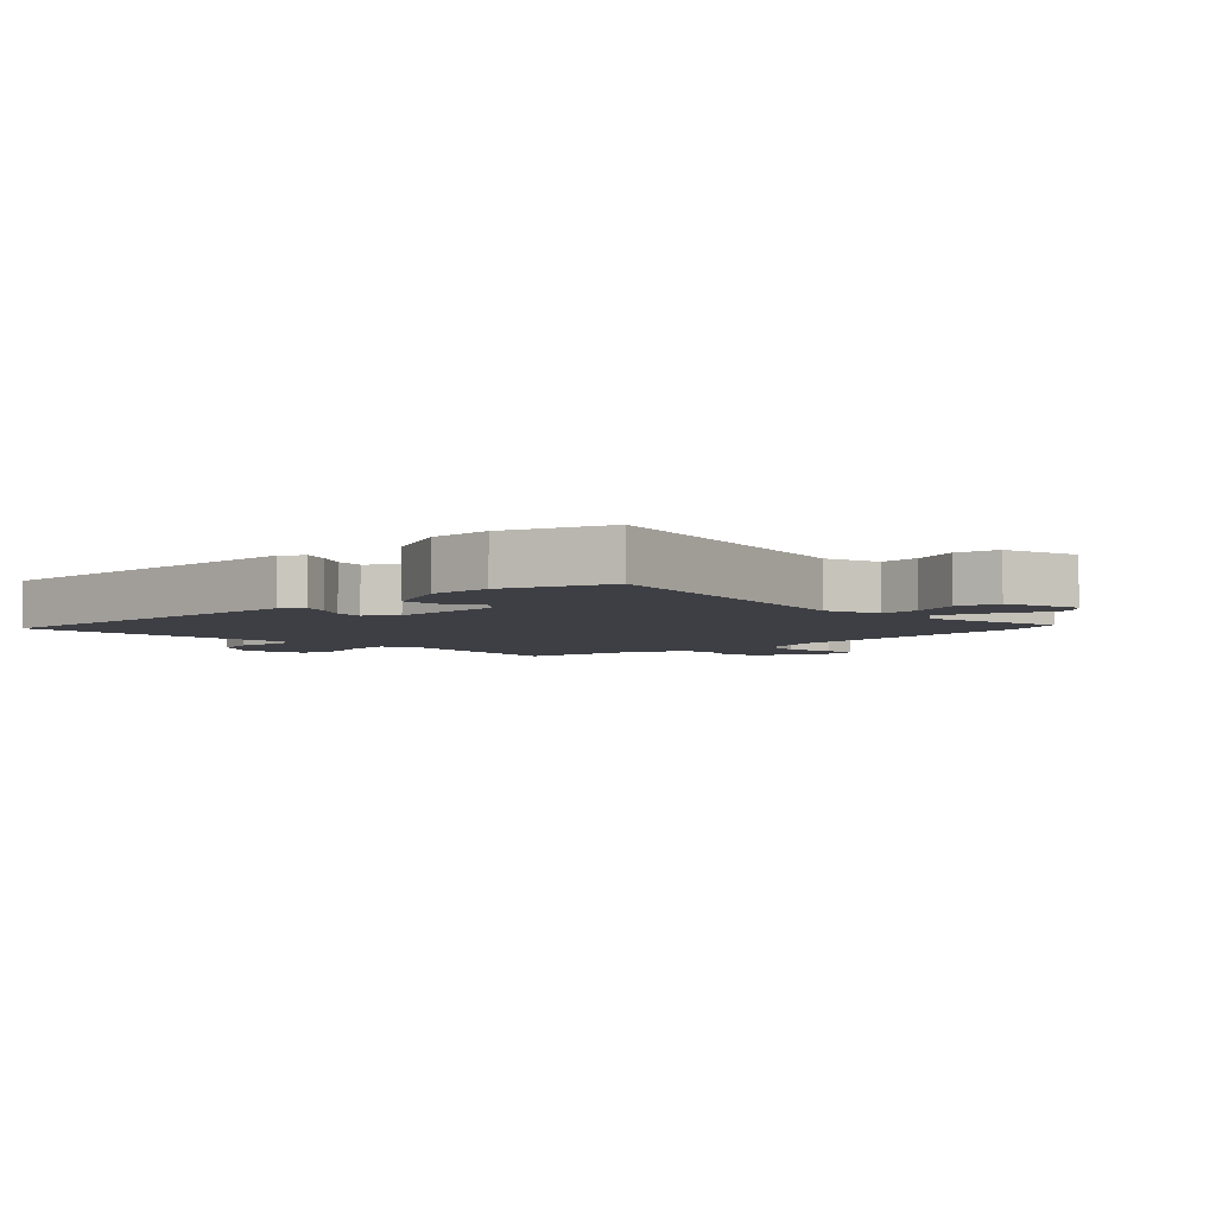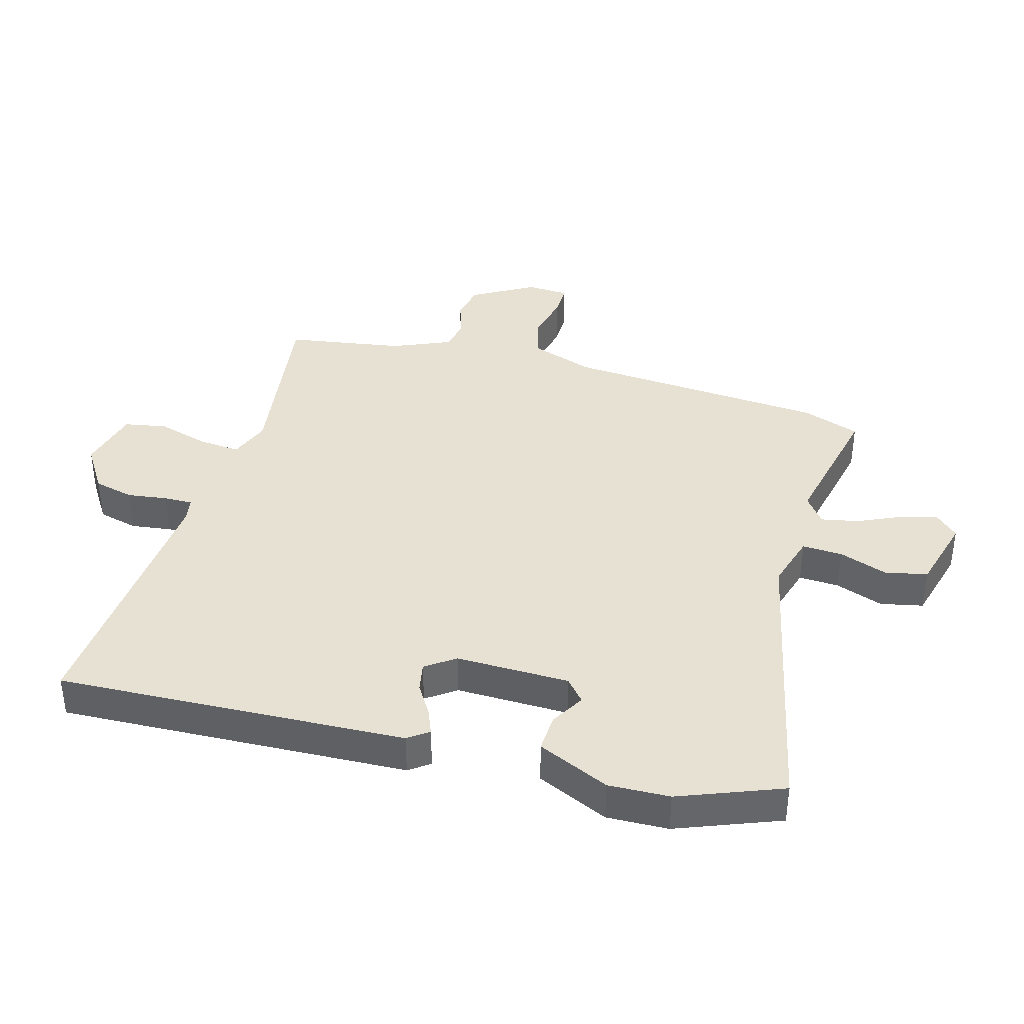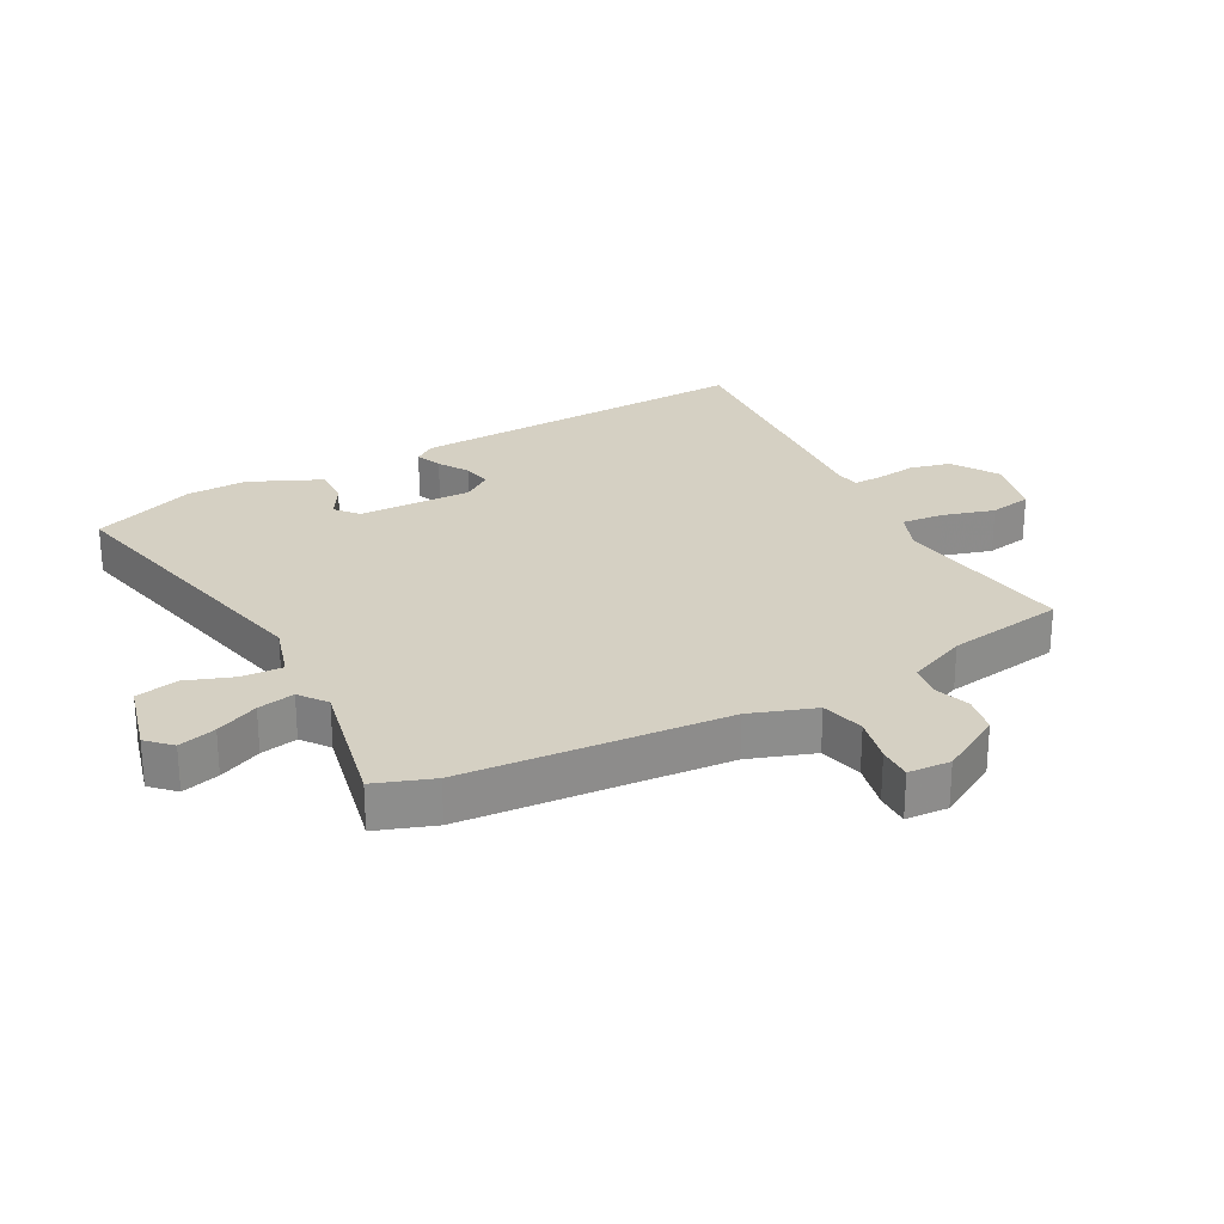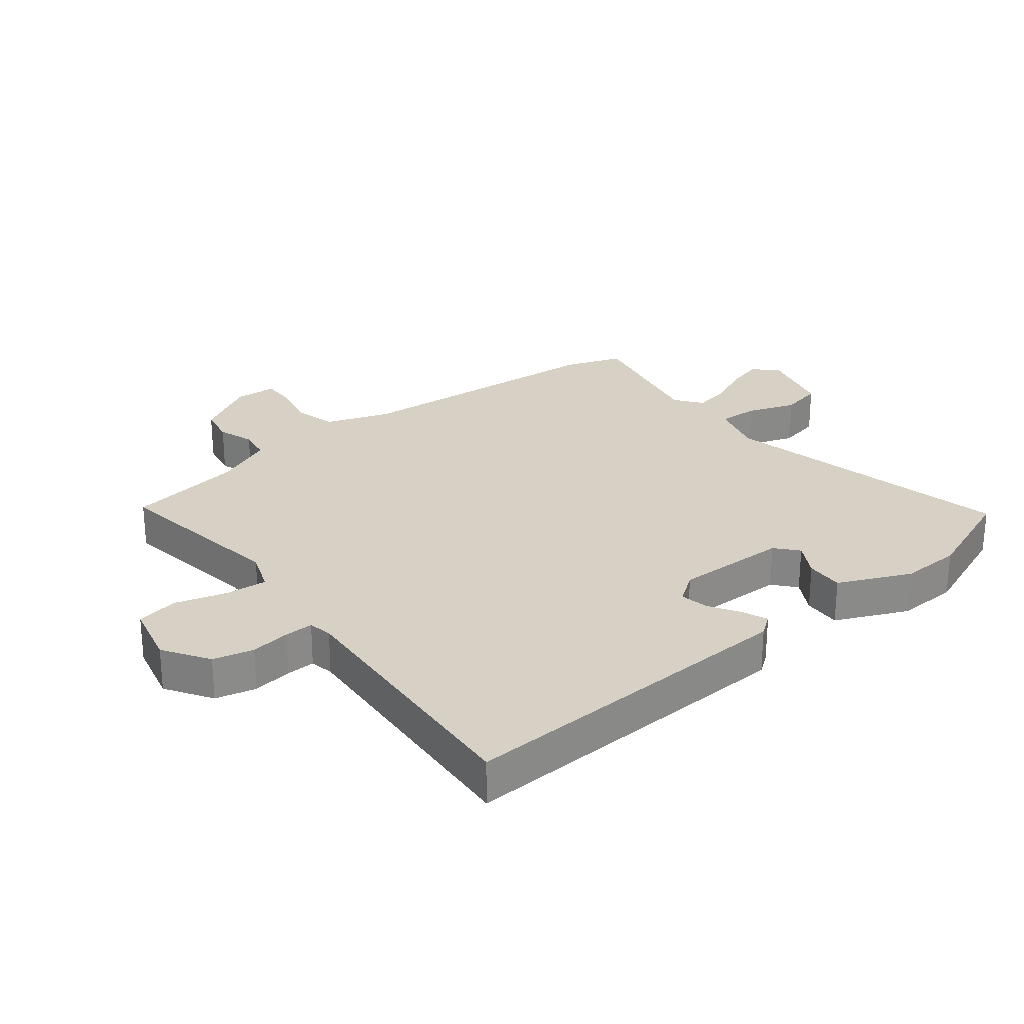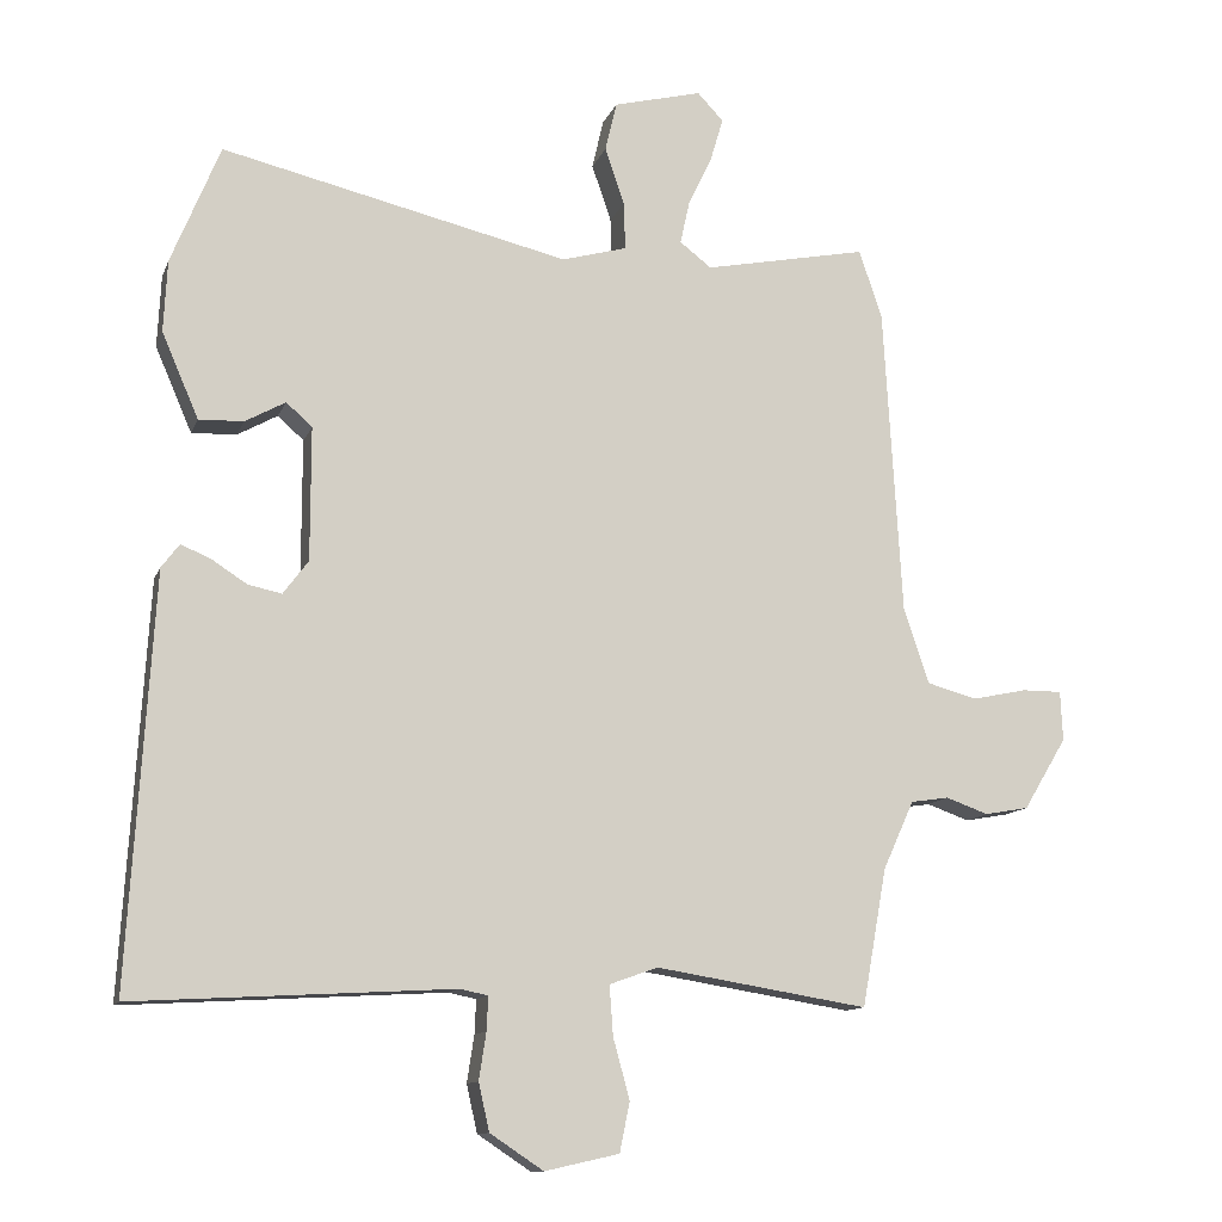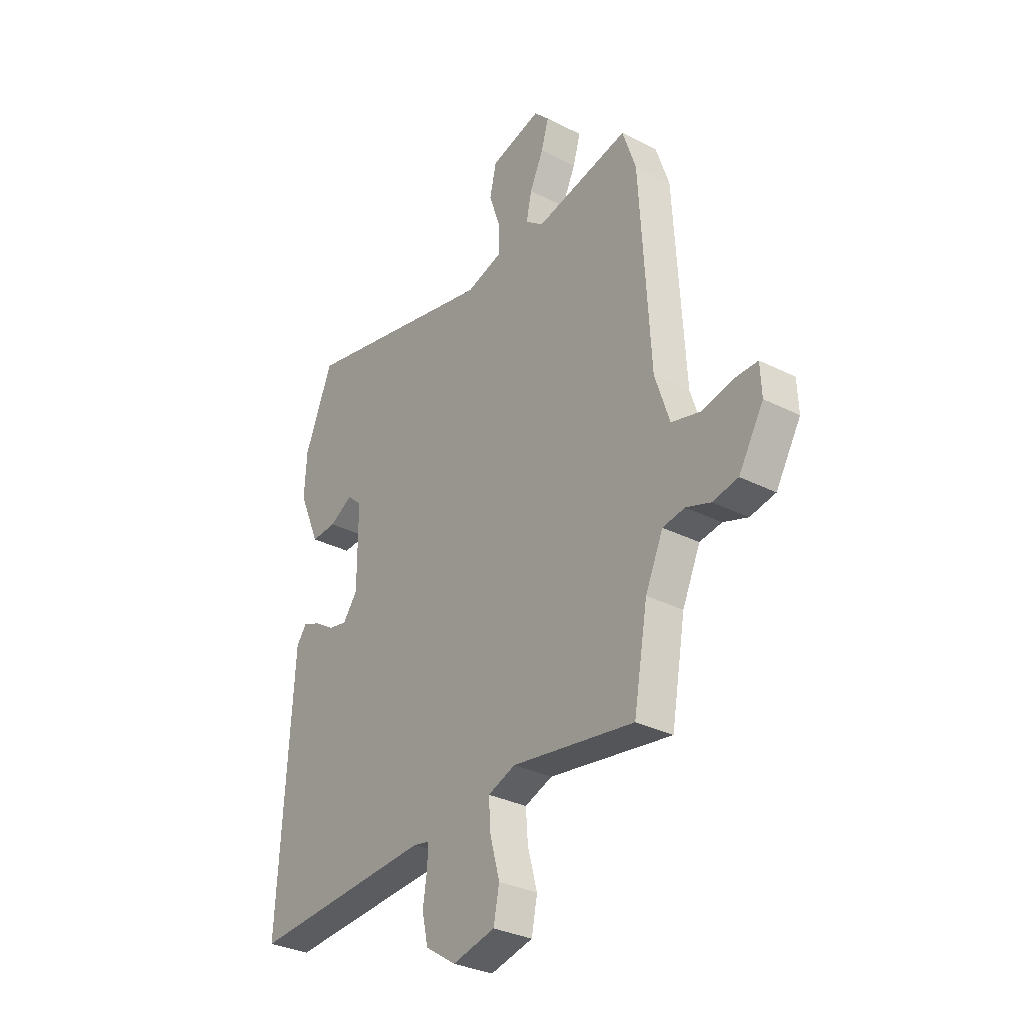
<metadata>
{"format":"obj","ext":"obj","renderer":"f3d","projection":"perspective","resolution":1024,"background":"white","views":[{"elev":-4.4,"azim":-44.3,"up":"+Y"},{"elev":38.6,"azim":-73.3,"up":"+Y"},{"elev":26.0,"azim":62.7,"up":"+Y"},{"elev":26.6,"azim":-127.5,"up":"+Y"},{"elev":-11.8,"azim":-15.8,"up":"+Z"},{"elev":-31.8,"azim":54.4,"up":"+Z"}]}
</metadata>
<code>
v 0.463 0.07 -0.519
v 0.168 0.07 -0.471
v 0.101 0.07 -0.495
v 0.106 0.07 -0.564
v 0.129 0.07 -0.648
v 0.115 0.07 -0.717
v 0.012 0.07 -0.74
v -0.062 0.07 -0.691
v -0.077 0.07 -0.625
v -0.067 0.07 -0.56
v -0.065 0.07 -0.513
v -0.104 0.07 -0.505
v -0.547 0.07 -0.53
v -0.513 0.07 0.038
v -0.488 0.07 0.071
v -0.446 0.07 0.053
v -0.398 0.07 0.022
v -0.351 0.07 0.012
v -0.316 0.07 0.059
v -0.316 0.07 0.244
v -0.352 0.07 0.276
v -0.408 0.07 0.245
v -0.47 0.07 0.243
v -0.521 0.07 0.361
v -0.516 0.07 0.461
v -0.448 0.07 0.627
v 0.034 0.07 0.514
v 0.124 0.07 0.539
v 0.122 0.07 0.605
v 0.095 0.07 0.684
v 0.111 0.07 0.753
v 0.234 0.07 0.784
v 0.27 0.07 0.746
v 0.252 0.07 0.685
v 0.219 0.07 0.616
v 0.206 0.07 0.556
v 0.25 0.07 0.522
v 0.477 0.07 0.567
v 0.509 0.07 0.472
v 0.534 0.07 0.043
v 0.569 0.07 -0.063
v 0.639 0.07 -0.082
v 0.715 0.07 -0.066
v 0.77 0.07 -0.066
v 0.773 0.07 -0.135
v 0.713 0.07 -0.235
v 0.652 0.07 -0.246
v 0.593 0.07 -0.225
v 0.54 0.07 -0.233
v 0.497 0.07 -0.328
v 0.463 0 -0.519
v 0.168 0 -0.471
v 0.101 0 -0.495
v 0.106 0 -0.564
v 0.129 0 -0.648
v 0.115 0 -0.717
v 0.012 0 -0.74
v -0.062 0 -0.691
v -0.077 0 -0.625
v -0.067 0 -0.56
v -0.065 0 -0.513
v -0.104 0 -0.505
v -0.547 0 -0.53
v -0.513 0 0.038
v -0.488 0 0.071
v -0.446 0 0.053
v -0.398 0 0.022
v -0.351 0 0.012
v -0.316 0 0.059
v -0.316 0 0.244
v -0.352 0 0.276
v -0.408 0 0.245
v -0.47 0 0.243
v -0.521 0 0.361
v -0.516 0 0.461
v -0.448 0 0.627
v 0.034 0 0.514
v 0.124 0 0.539
v 0.122 0 0.605
v 0.095 0 0.684
v 0.111 0 0.753
v 0.234 0 0.784
v 0.27 0 0.746
v 0.252 0 0.685
v 0.219 0 0.616
v 0.206 0 0.556
v 0.25 0 0.522
v 0.477 0 0.567
v 0.509 0 0.472
v 0.534 0 0.043
v 0.569 0 -0.063
v 0.639 0 -0.082
v 0.715 0 -0.066
v 0.77 0 -0.066
v 0.773 0 -0.135
v 0.713 0 -0.235
v 0.652 0 -0.246
v 0.593 0 -0.225
v 0.54 0 -0.233
v 0.497 0 -0.328
f 46 47 48
f 45 46 48
f 44 45 48
f 43 44 48
f 42 43 48
f 41 42 48 49
f 40 41 49 50
f 50 1 2
f 40 50 2
f 39 40 2
f 38 39 2
f 37 38 2
f 33 34 35
f 32 33 35
f 31 32 35
f 30 31 35
f 29 30 35
f 28 29 35 36
f 37 2 3
f 36 37 3
f 28 36 3
f 27 28 3
f 25 26 27
f 24 25 27
f 23 24 27
f 22 23 27
f 21 22 27
f 15 16 17
f 14 15 17
f 13 14 17
f 12 13 17
f 11 12 17 18
f 8 9 10
f 7 8 10
f 6 7 10
f 5 6 10
f 4 5 10
f 3 4 10 11
f 11 18 19
f 3 11 19
f 27 3 19
f 27 19 20
f 20 21 27
f 98 97 96
f 98 96 95
f 98 95 94
f 98 94 93
f 98 93 92
f 99 98 92 91
f 100 99 91 90
f 52 51 100
f 52 100 90
f 52 90 89
f 52 89 88
f 52 88 87
f 85 84 83
f 85 83 82
f 85 82 81
f 85 81 80
f 85 80 79
f 86 85 79 78
f 53 52 87
f 53 87 86
f 53 86 78
f 53 78 77
f 77 76 75
f 77 75 74
f 77 74 73
f 77 73 72
f 77 72 71
f 67 66 65
f 67 65 64
f 67 64 63
f 67 63 62
f 68 67 62 61
f 60 59 58
f 60 58 57
f 60 57 56
f 60 56 55
f 60 55 54
f 61 60 54 53
f 69 68 61
f 69 61 53
f 69 53 77
f 70 69 77
f 77 71 70
f 1 51 52 2
f 2 52 53 3
f 3 53 54 4
f 4 54 55 5
f 5 55 56 6
f 6 56 57 7
f 7 57 58 8
f 8 58 59 9
f 9 59 60 10
f 10 60 61 11
f 11 61 62 12
f 12 62 63 13
f 13 63 64 14
f 14 64 65 15
f 15 65 66 16
f 16 66 67 17
f 17 67 68 18
f 18 68 69 19
f 19 69 70 20
f 20 70 71 21
f 21 71 72 22
f 22 72 73 23
f 23 73 74 24
f 24 74 75 25
f 25 75 76 26
f 26 76 77 27
f 27 77 78 28
f 28 78 79 29
f 29 79 80 30
f 30 80 81 31
f 31 81 82 32
f 32 82 83 33
f 33 83 84 34
f 34 84 85 35
f 35 85 86 36
f 36 86 87 37
f 37 87 88 38
f 38 88 89 39
f 39 89 90 40
f 40 90 91 41
f 41 91 92 42
f 42 92 93 43
f 43 93 94 44
f 44 94 95 45
f 45 95 96 46
f 46 96 97 47
f 47 97 98 48
f 48 98 99 49
f 49 99 100 50
f 50 100 51 1

</code>
